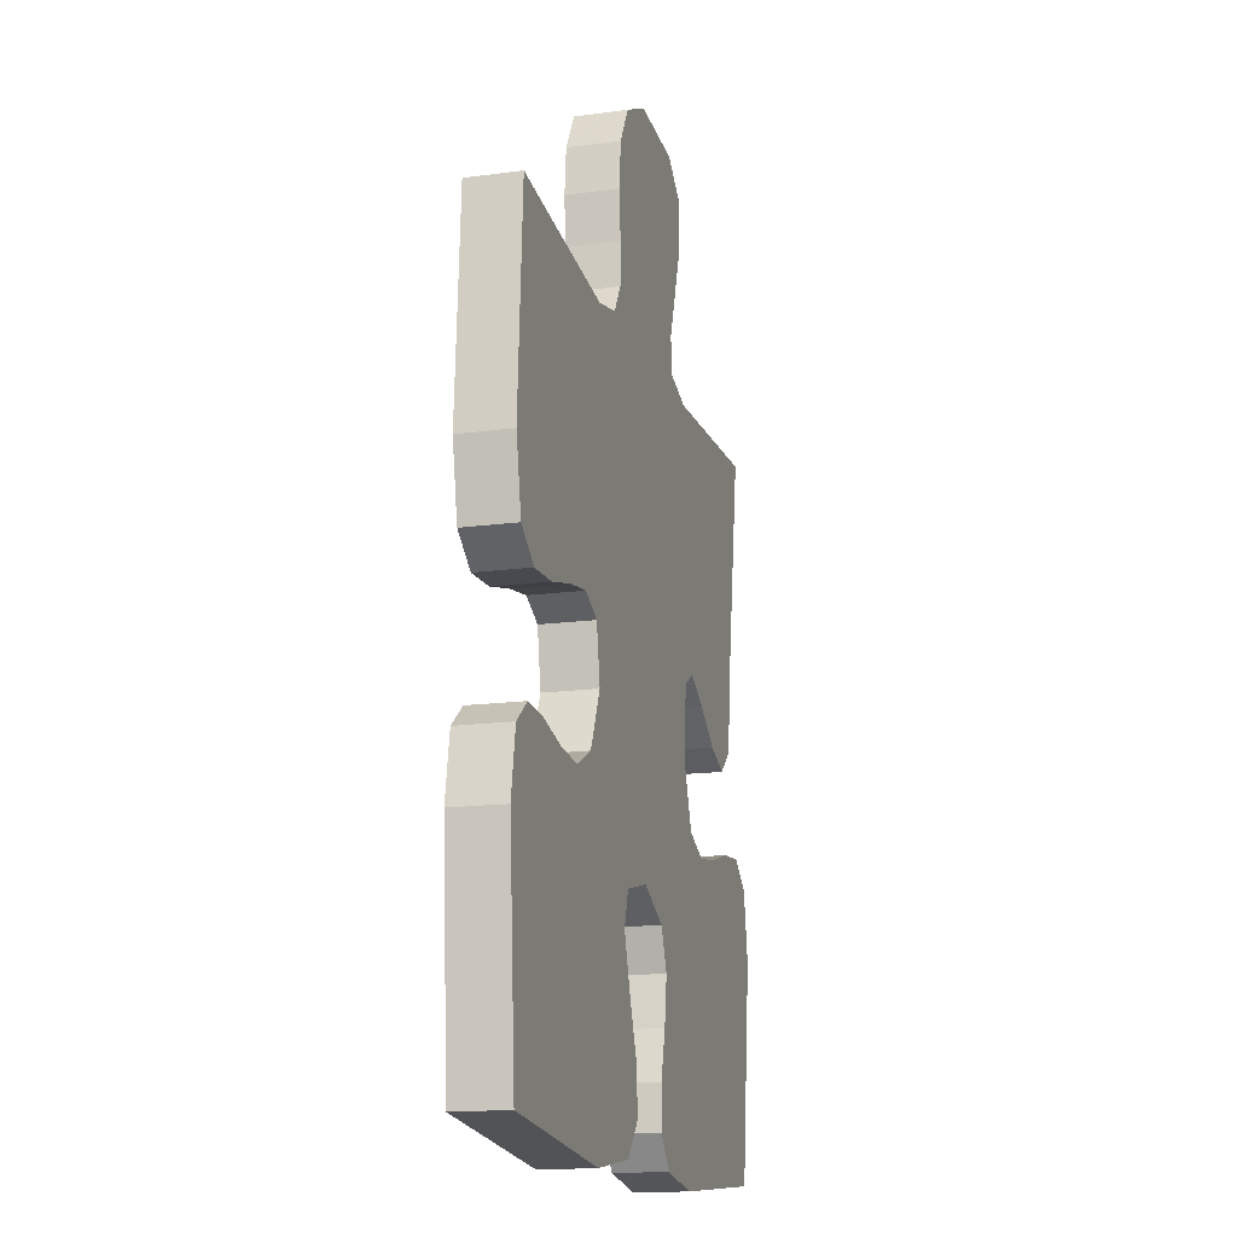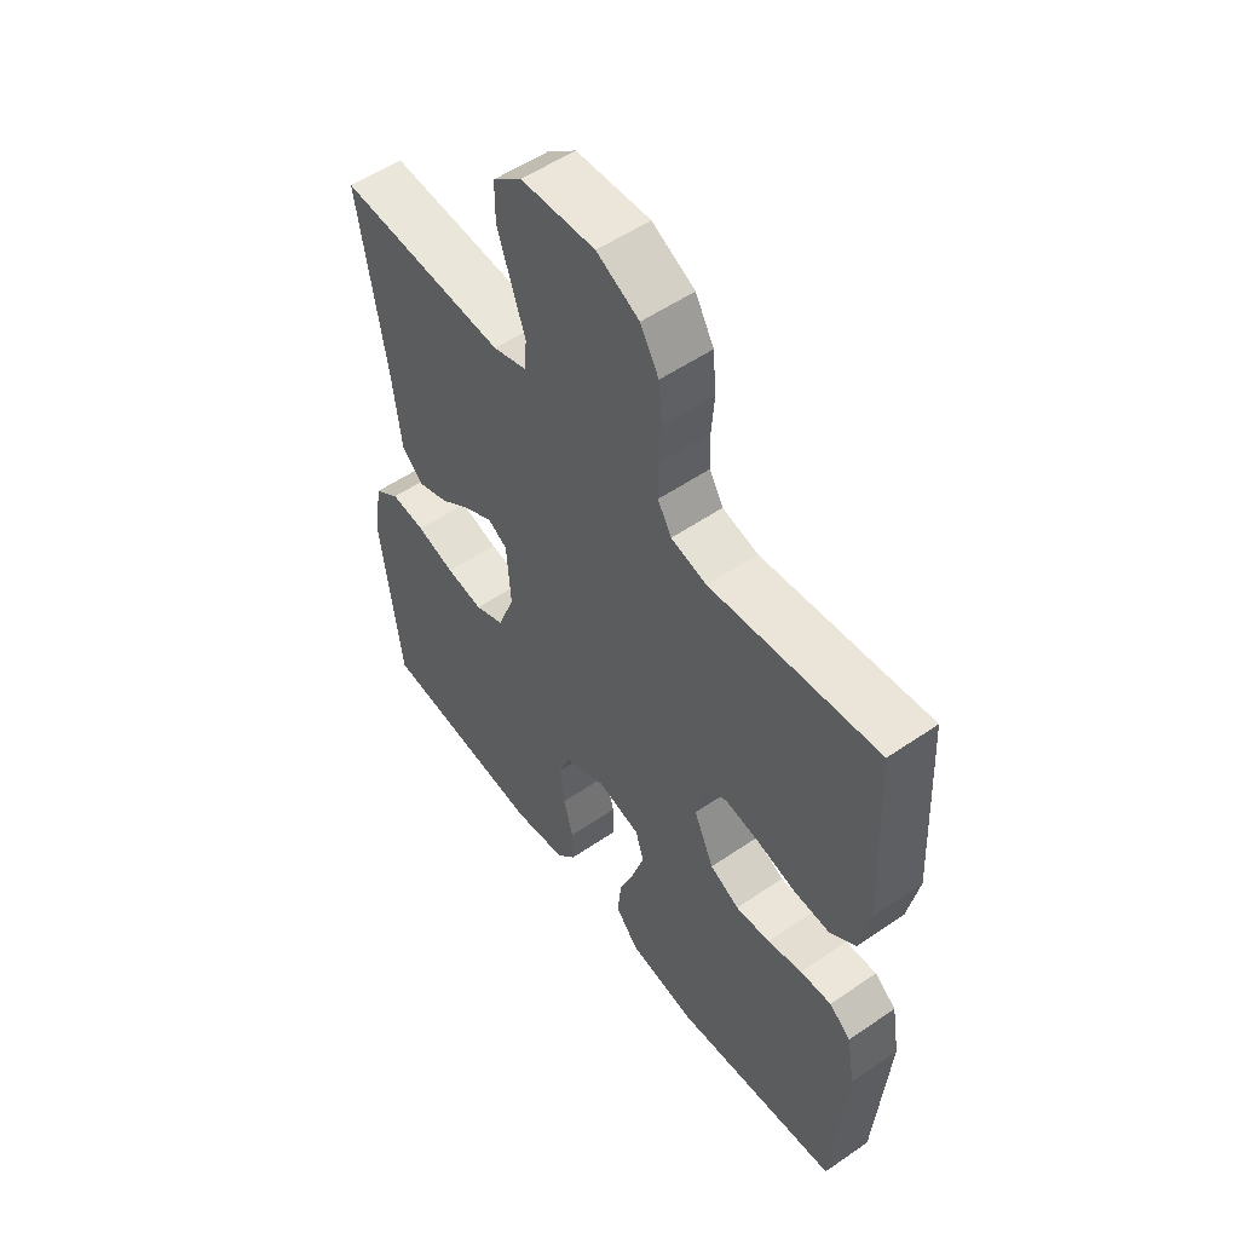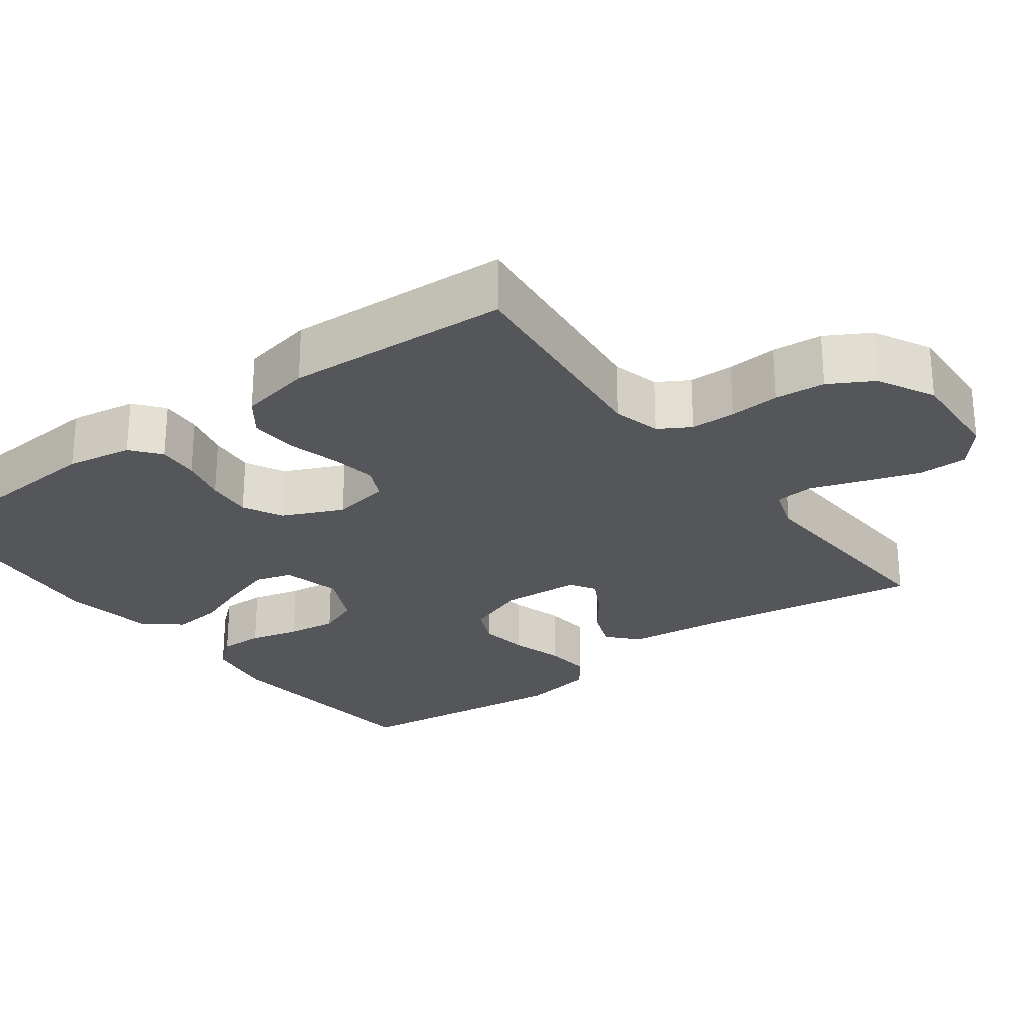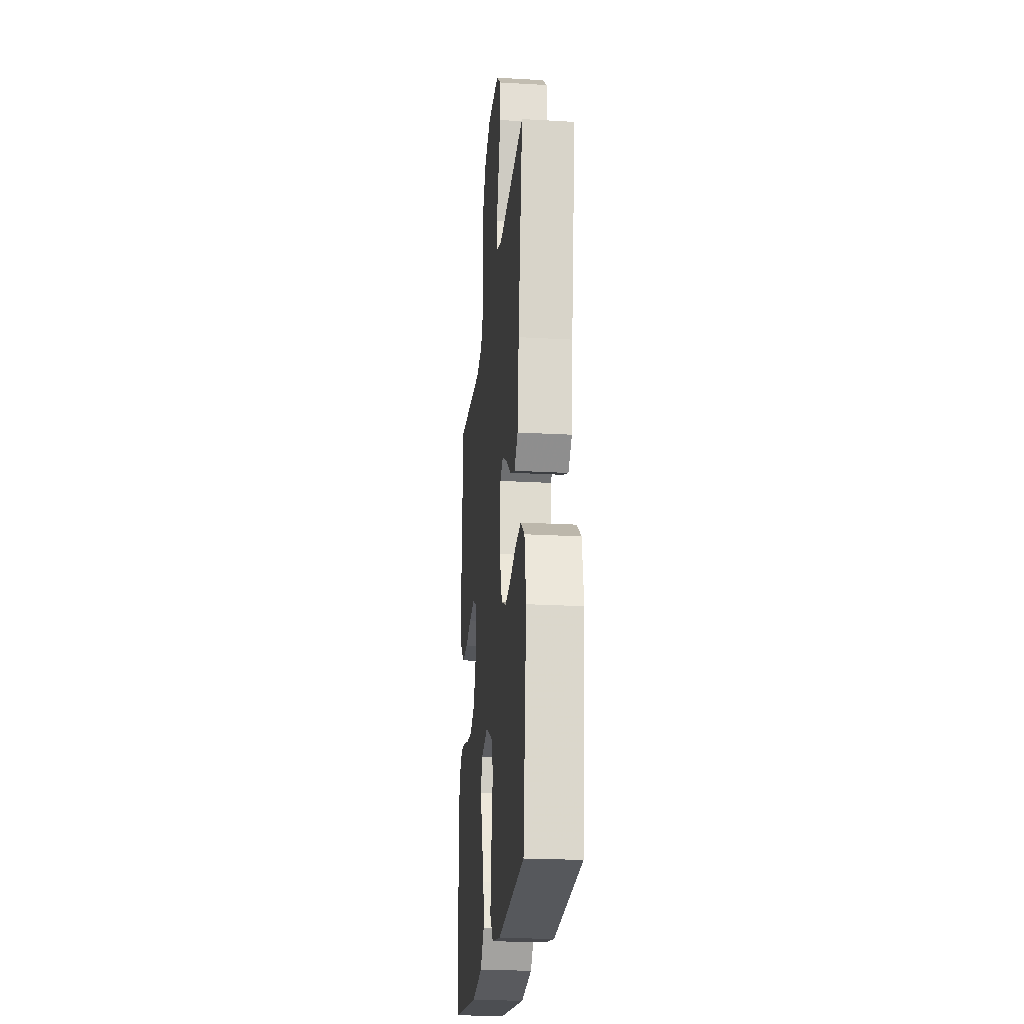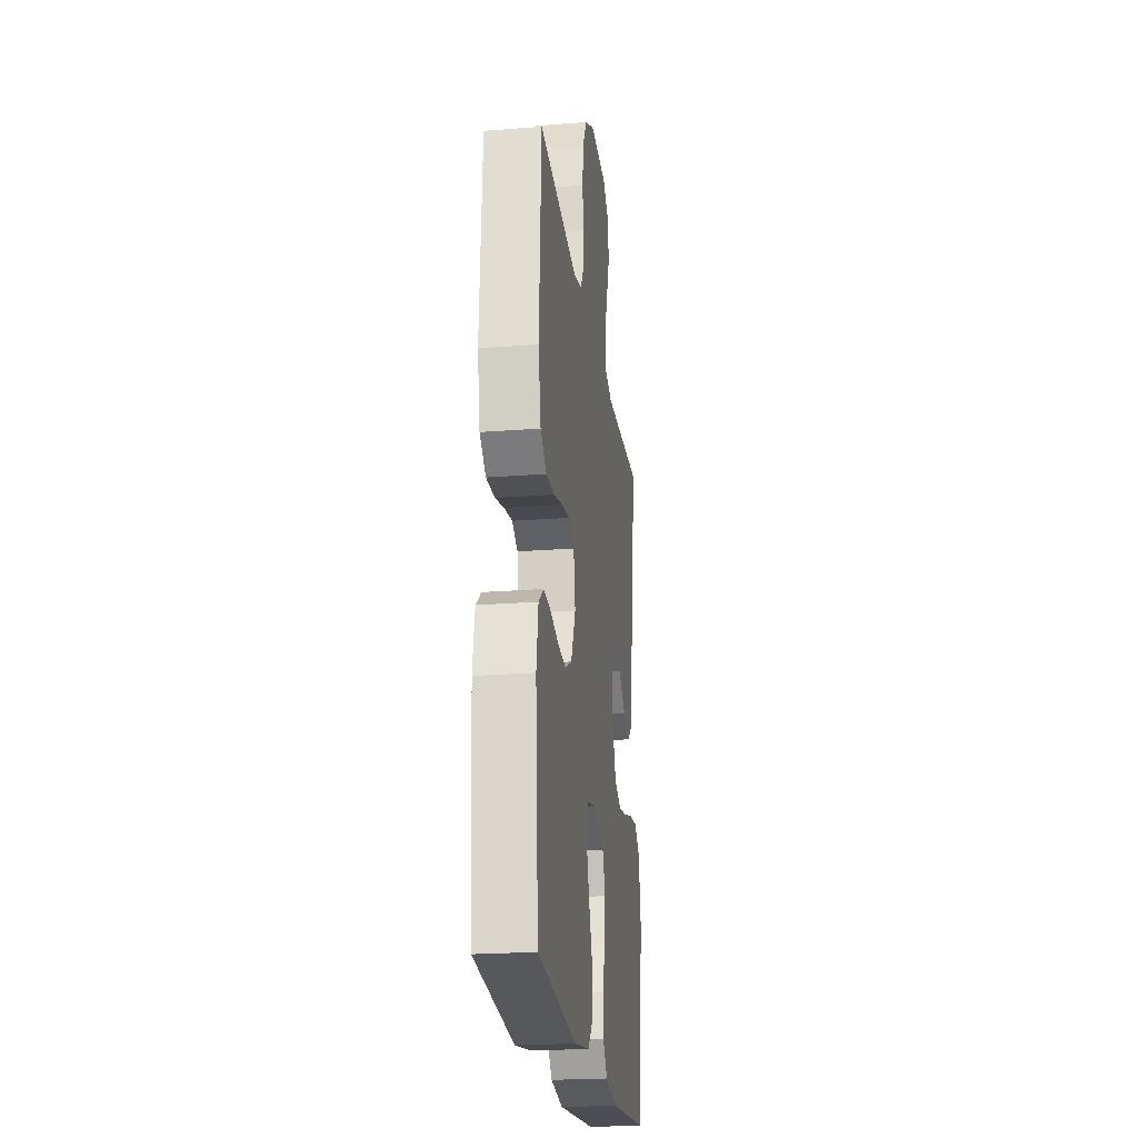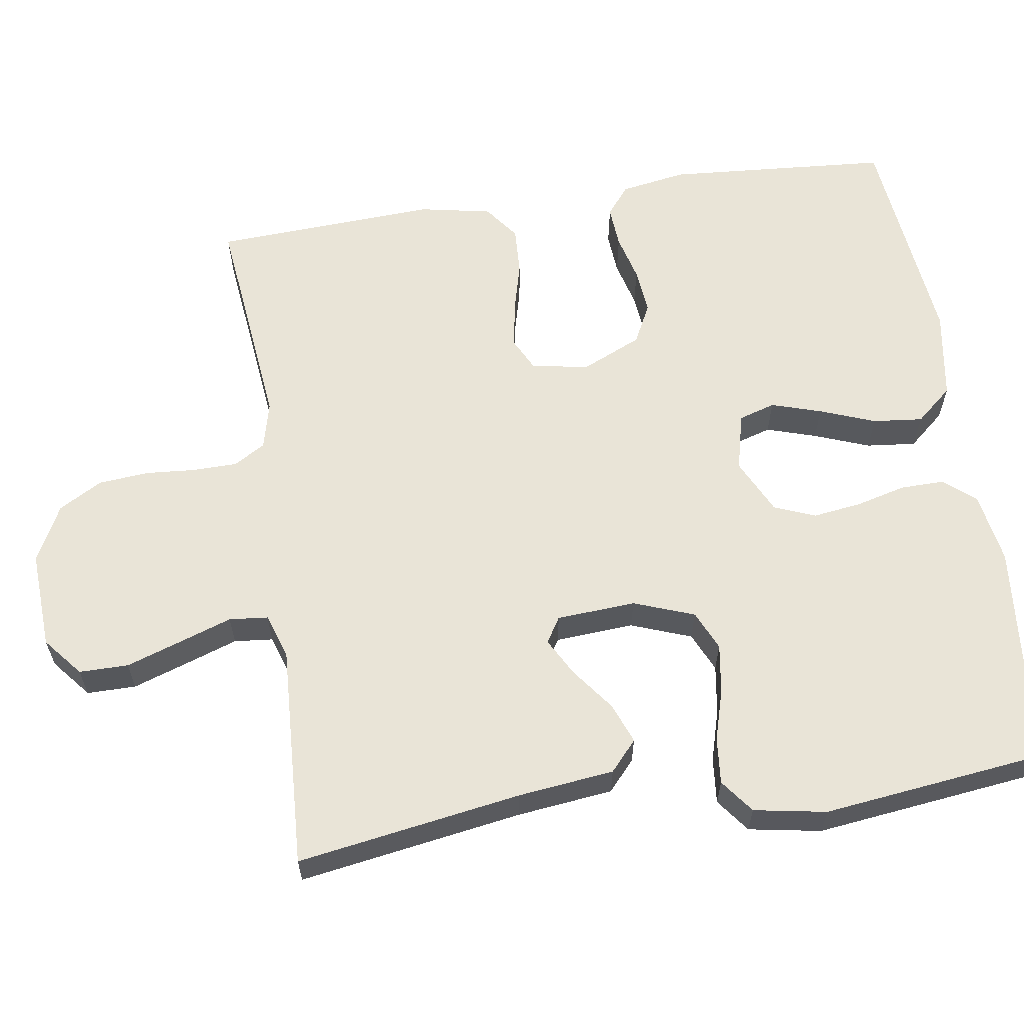
<metadata>
{"format":"obj","ext":"obj","renderer":"f3d","projection":"perspective","resolution":1024,"background":"white","views":[{"elev":-16.1,"azim":-74.5,"up":"+Z"},{"elev":54.3,"azim":-126.1,"up":"+Z"},{"elev":-26.0,"azim":-53.2,"up":"+Y"},{"elev":-22.8,"azim":84.4,"up":"+Z"},{"elev":-22.7,"azim":-82.4,"up":"+Z"},{"elev":61.2,"azim":81.4,"up":"+Y"}]}
</metadata>
<code>
v 0.5 0.07 -0.5
v 0.2 0.07 -0.528
v 0.104 0.07 -0.512
v 0.069 0.07 -0.47
v 0.07 0.07 -0.411
v 0.087 0.07 -0.345
v 0.096 0.07 -0.279
v 0.074 0.07 -0.224
v 0 0.07 -0.188
v -0.078 0.07 -0.207
v -0.093 0.07 -0.256
v -0.072 0.07 -0.323
v -0.044 0.07 -0.397
v -0.037 0.07 -0.464
v -0.079 0.07 -0.513
v -0.2 0.07 -0.532
v -0.5 0.07 -0.5
v -0.522 0.07 -0.2
v -0.507 0.07 -0.112
v -0.468 0.07 -0.081
v -0.412 0.07 -0.085
v -0.349 0.07 -0.101
v -0.287 0.07 -0.107
v -0.234 0.07 -0.08
v -0.198 0.07 0
v -0.211 0.07 0.077
v -0.255 0.07 0.099
v -0.317 0.07 0.089
v -0.386 0.07 0.071
v -0.45 0.07 0.068
v -0.497 0.07 0.103
v -0.516 0.07 0.2
v -0.5 0.07 0.5
v -0.2 0.07 0.467
v -0.136 0.07 0.483
v -0.111 0.07 0.525
v -0.11 0.07 0.585
v -0.115 0.07 0.652
v -0.109 0.07 0.719
v -0.076 0.07 0.777
v 0 0.07 0.816
v 0.132 0.07 0.809
v 0.184 0.07 0.766
v 0.184 0.07 0.7
v 0.159 0.07 0.626
v 0.135 0.07 0.556
v 0.14 0.07 0.504
v 0.2 0.07 0.484
v 0.5 0.07 0.5
v 0.452 0.07 0.2
v 0.437 0.07 0.071
v 0.397 0.07 0.035
v 0.343 0.07 0.056
v 0.286 0.07 0.099
v 0.235 0.07 0.127
v 0.201 0.07 0.106
v 0.194 0.07 0
v 0.224 0.07 -0.081
v 0.277 0.07 -0.105
v 0.343 0.07 -0.095
v 0.412 0.07 -0.075
v 0.474 0.07 -0.069
v 0.519 0.07 -0.103
v 0.536 0.07 -0.2
v 0.5 0 -0.5
v 0.2 0 -0.528
v 0.104 0 -0.512
v 0.069 0 -0.47
v 0.07 0 -0.411
v 0.087 0 -0.345
v 0.096 0 -0.279
v 0.074 0 -0.224
v 0 0 -0.188
v -0.078 0 -0.207
v -0.093 0 -0.256
v -0.072 0 -0.323
v -0.044 0 -0.397
v -0.037 0 -0.464
v -0.079 0 -0.513
v -0.2 0 -0.532
v -0.5 0 -0.5
v -0.522 0 -0.2
v -0.507 0 -0.112
v -0.468 0 -0.081
v -0.412 0 -0.085
v -0.349 0 -0.101
v -0.287 0 -0.107
v -0.234 0 -0.08
v -0.198 0 0
v -0.211 0 0.077
v -0.255 0 0.099
v -0.317 0 0.089
v -0.386 0 0.071
v -0.45 0 0.068
v -0.497 0 0.103
v -0.516 0 0.2
v -0.5 0 0.5
v -0.2 0 0.467
v -0.136 0 0.483
v -0.111 0 0.525
v -0.11 0 0.585
v -0.115 0 0.652
v -0.109 0 0.719
v -0.076 0 0.777
v 0 0 0.816
v 0.132 0 0.809
v 0.184 0 0.766
v 0.184 0 0.7
v 0.159 0 0.626
v 0.135 0 0.556
v 0.14 0 0.504
v 0.2 0 0.484
v 0.5 0 0.5
v 0.452 0 0.2
v 0.437 0 0.071
v 0.397 0 0.035
v 0.343 0 0.056
v 0.286 0 0.099
v 0.235 0 0.127
v 0.201 0 0.106
v 0.194 0 0
v 0.224 0 -0.081
v 0.277 0 -0.105
v 0.343 0 -0.095
v 0.412 0 -0.075
v 0.474 0 -0.069
v 0.519 0 -0.103
v 0.536 0 -0.2
f 60 61 62 63
f 59 60 63 64
f 51 52 53 54
f 50 51 54 55
f 48 49 50 55
f 47 48 55 56
f 43 44 45 46
f 41 42 43 46
f 41 46 47
f 37 38 39 40
f 36 37 40 41
f 31 32 33 34
f 31 34 35
f 28 29 30 31
f 27 28 31 35
f 26 27 35 36
f 19 20 21 22
f 19 22 23
f 18 19 23
f 17 18 23
f 16 17 23 24
f 12 13 14 15
f 11 12 15 16
f 10 11 16 24
f 3 4 5 6
f 3 6 7
f 2 3 7
f 59 64 1 2
f 58 59 2 7
f 57 58 7 8
f 56 57 8 9
f 25 26 36 41
f 25 41 47 56
f 24 25 56
f 9 10 24 56
f 127 126 125 124
f 128 127 124 123
f 118 117 116 115
f 119 118 115 114
f 119 114 113 112
f 120 119 112 111
f 110 109 108 107
f 110 107 106 105
f 111 110 105
f 104 103 102 101
f 105 104 101 100
f 98 97 96 95
f 99 98 95
f 95 94 93 92
f 99 95 92 91
f 100 99 91 90
f 86 85 84 83
f 87 86 83
f 87 83 82
f 87 82 81
f 88 87 81 80
f 79 78 77 76
f 80 79 76 75
f 88 80 75 74
f 70 69 68 67
f 71 70 67
f 71 67 66
f 66 65 128 123
f 71 66 123 122
f 72 71 122 121
f 73 72 121 120
f 105 100 90 89
f 120 111 105 89
f 120 89 88
f 120 88 74 73
f 1 65 66 2
f 2 66 67 3
f 3 67 68 4
f 4 68 69 5
f 5 69 70 6
f 6 70 71 7
f 7 71 72 8
f 8 72 73 9
f 9 73 74 10
f 10 74 75 11
f 11 75 76 12
f 12 76 77 13
f 13 77 78 14
f 14 78 79 15
f 15 79 80 16
f 16 80 81 17
f 17 81 82 18
f 18 82 83 19
f 19 83 84 20
f 20 84 85 21
f 21 85 86 22
f 22 86 87 23
f 23 87 88 24
f 24 88 89 25
f 25 89 90 26
f 26 90 91 27
f 27 91 92 28
f 28 92 93 29
f 29 93 94 30
f 30 94 95 31
f 31 95 96 32
f 32 96 97 33
f 33 97 98 34
f 34 98 99 35
f 35 99 100 36
f 36 100 101 37
f 37 101 102 38
f 38 102 103 39
f 39 103 104 40
f 40 104 105 41
f 41 105 106 42
f 42 106 107 43
f 43 107 108 44
f 44 108 109 45
f 45 109 110 46
f 46 110 111 47
f 47 111 112 48
f 48 112 113 49
f 49 113 114 50
f 50 114 115 51
f 51 115 116 52
f 52 116 117 53
f 53 117 118 54
f 54 118 119 55
f 55 119 120 56
f 56 120 121 57
f 57 121 122 58
f 58 122 123 59
f 59 123 124 60
f 60 124 125 61
f 61 125 126 62
f 62 126 127 63
f 63 127 128 64
f 64 128 65 1

</code>
